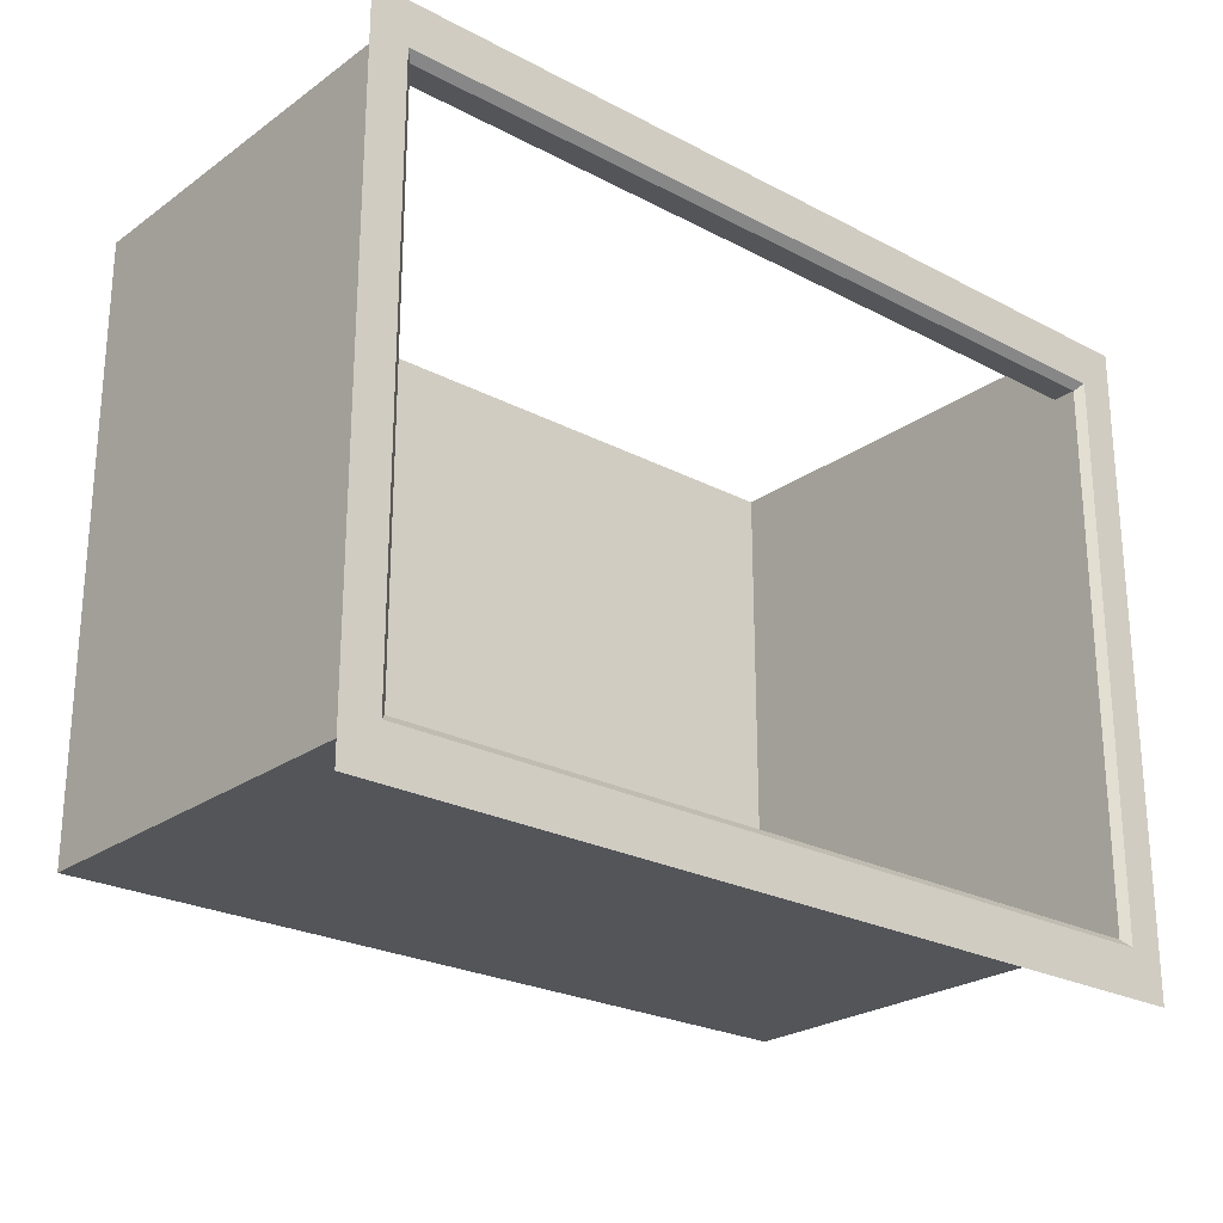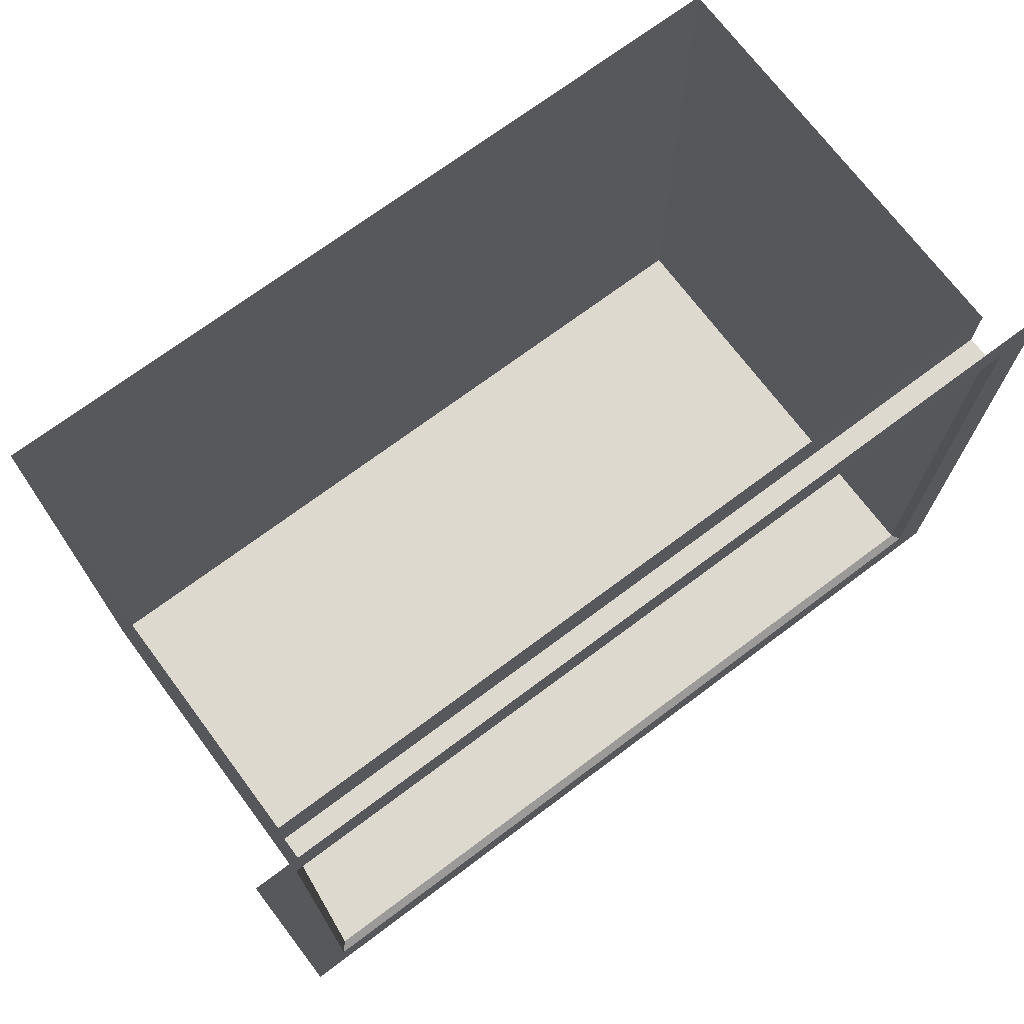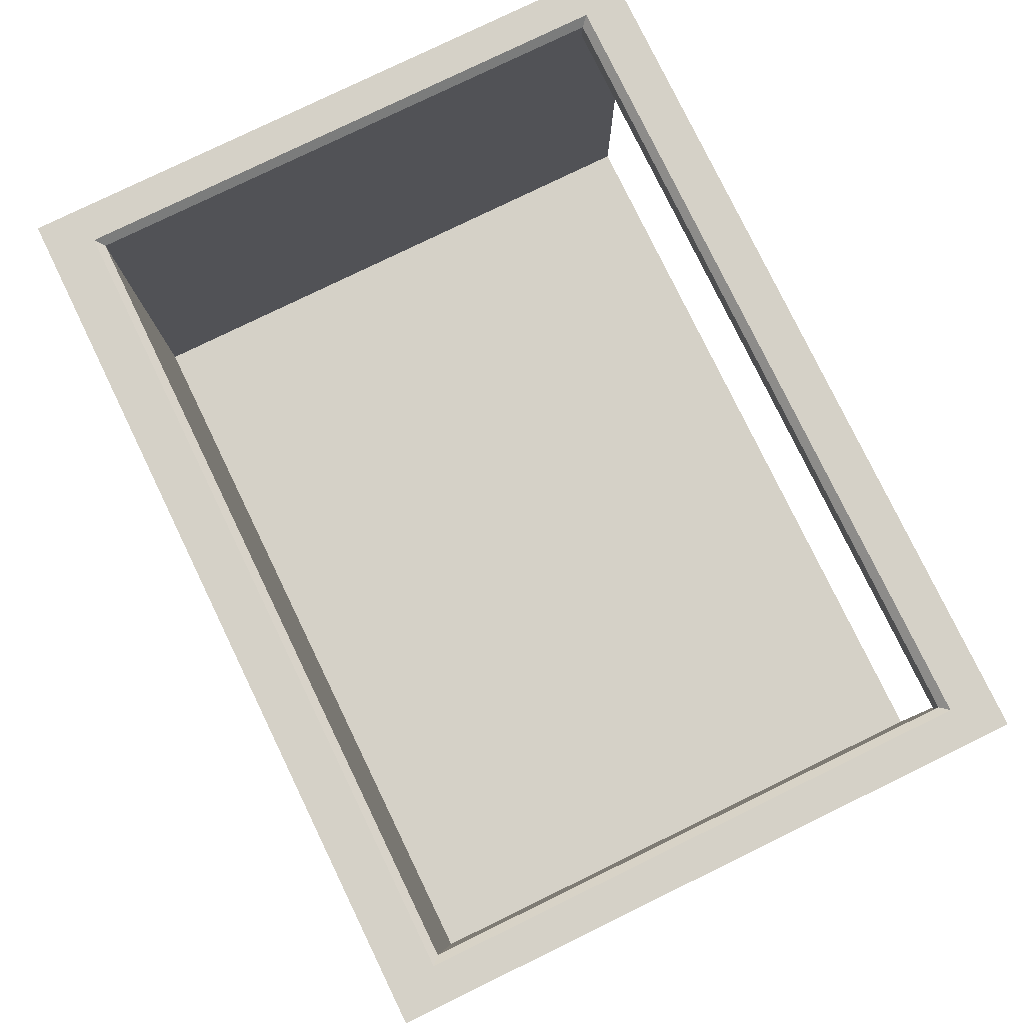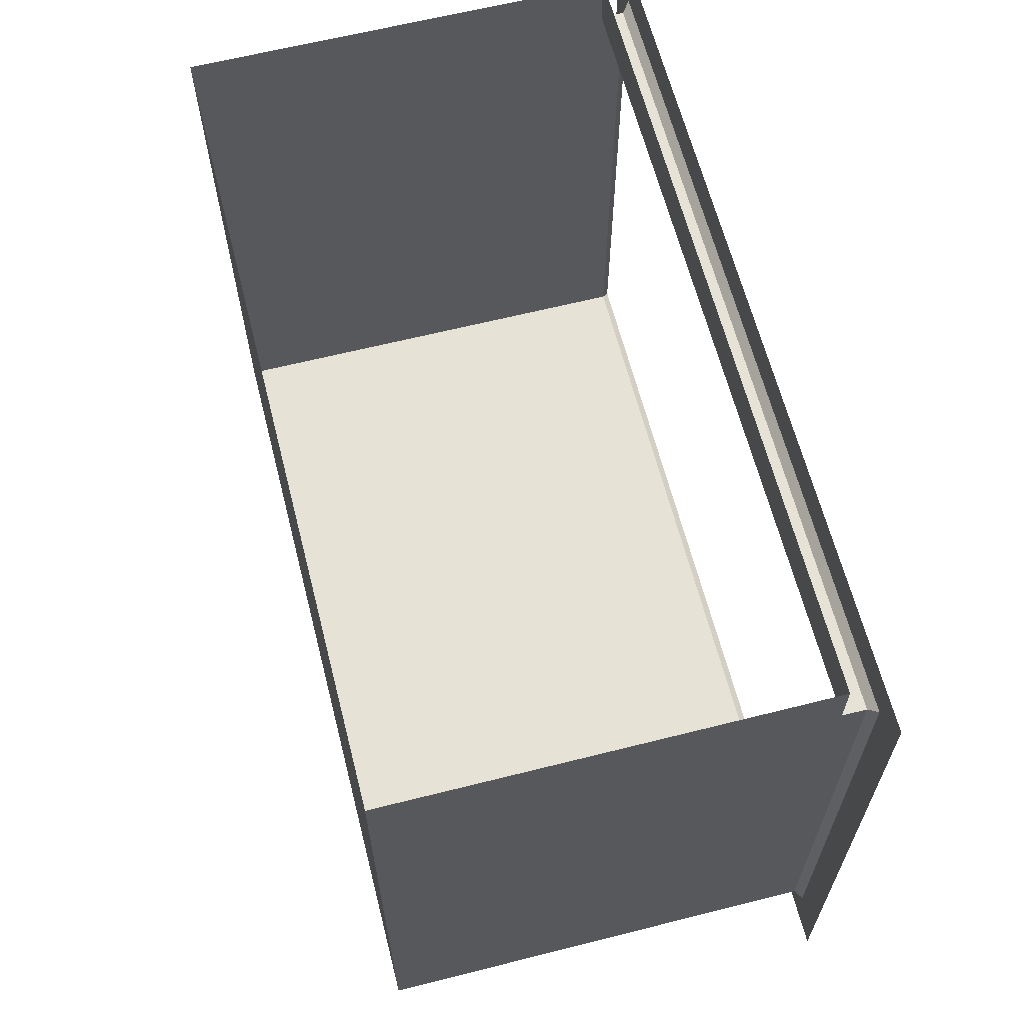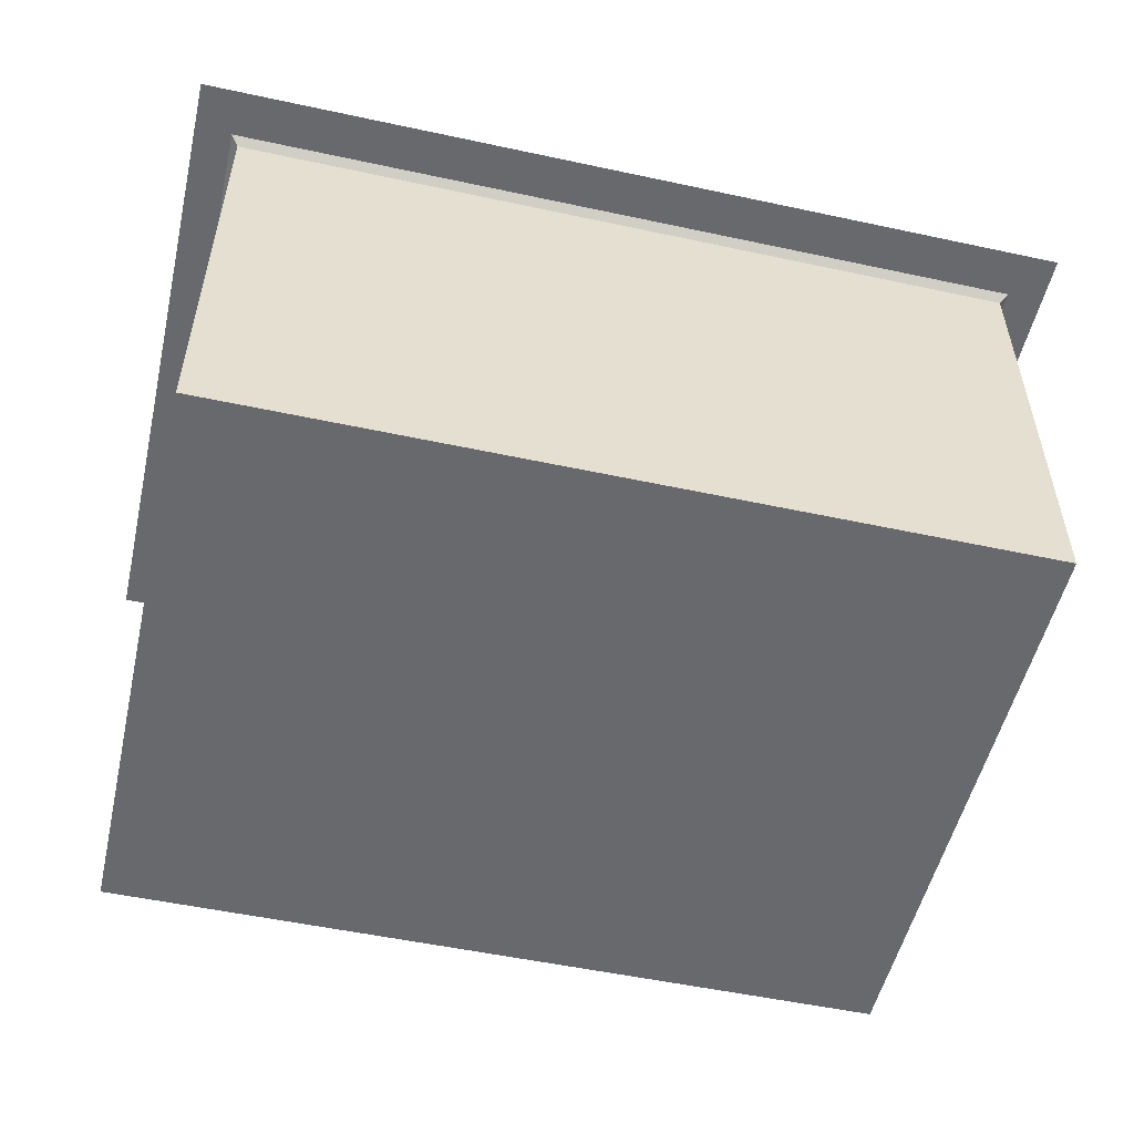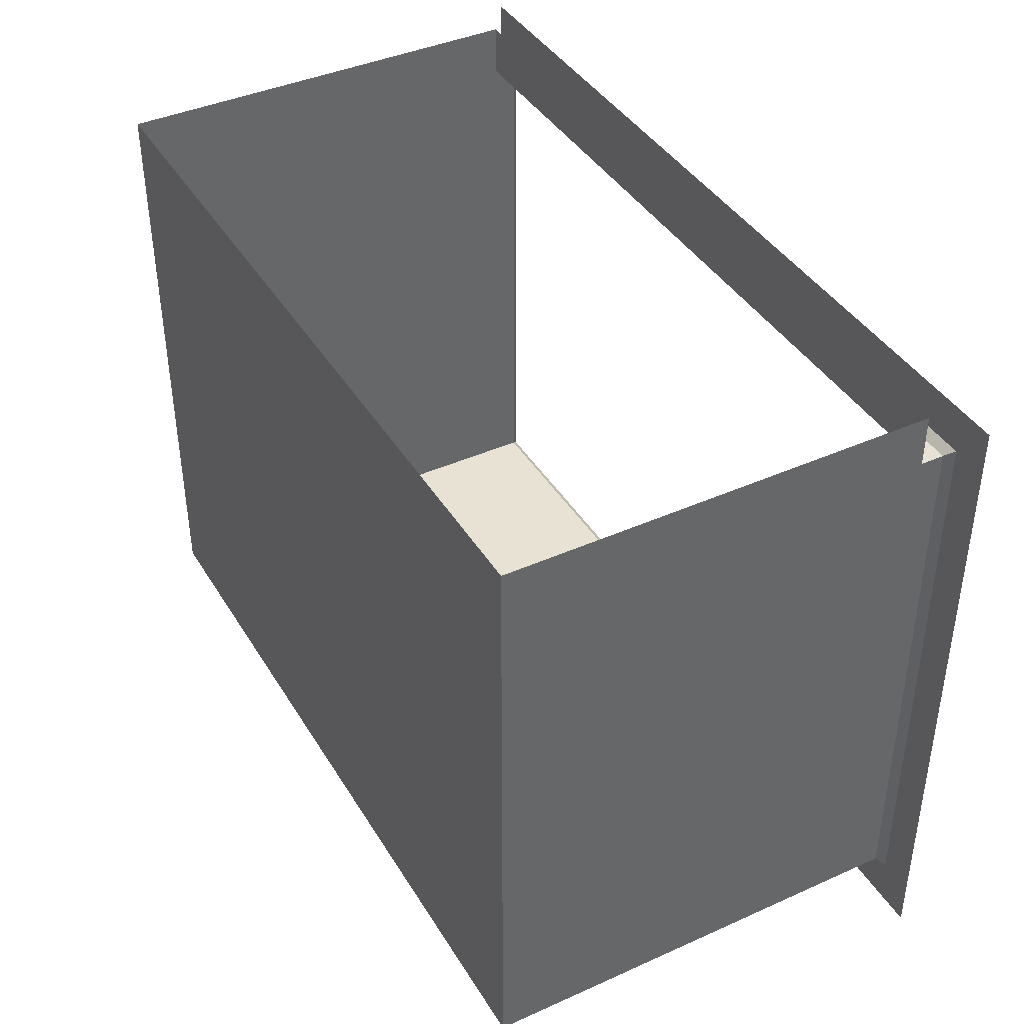
<metadata>
{"format":"obj","ext":"obj","renderer":"f3d","projection":"perspective","resolution":1024,"background":"white","views":[{"elev":-24.5,"azim":-40.8,"up":"+Y"},{"elev":71.5,"azim":-36.8,"up":"+Y"},{"elev":79.5,"azim":64.1,"up":"+Z"},{"elev":63.5,"azim":-104.3,"up":"+Y"},{"elev":-52.8,"azim":-13.0,"up":"+Z"},{"elev":40.8,"azim":-118.7,"up":"+Y"}]}
</metadata>
<code>
v -75 18.31 79.62
v 0 18.31 79.62
v -75 129.5 79.62
v 75 18.31 79.62
v 75 129.5 79.62
v -67.44 27.59 2.387
v 0 27.59 2.387
v -67.44 120.7 2.387
v 67.44 27.59 2.387
v 67.44 120.7 2.387
v 0 120.7 2.387
v 0 129.5 79.62
v 0 120.7 74.39
v -67.44 120.7 74.39
v -67.44 27.59 74.39
v 0 27.59 74.39
v 67.44 27.59 74.39
v 67.44 120.7 74.39
v -67.44 129.5 2.387
v 0 129.5 2.387
v 67.44 129.5 2.387
v -67.44 129.5 74.39
v 0 129.5 74.39
v 67.44 129.5 74.39
v -68.75 26.28 79.62
v -67.44 27.59 78.31
v 0 26.28 79.62
v 0 27.59 78.31
v -68.75 122 79.62
v -67.44 120.7 78.31
v 68.75 26.28 79.62
v 67.44 27.59 78.31
v 67.44 120.7 78.31
v 68.75 122 79.62
v 0 122 79.62
v 0 120.7 78.31
f 15 16 7 6
f 14 15 6 8
f 17 18 10 9
f 16 17 9 7
f 7 9 10 11
f 7 11 8 6
f 8 11 20 19
f 11 10 21 20
f 14 8 19 22
f 13 14 22 23
f 10 18 24 21
f 18 13 23 24
f 25 26 30 29
f 26 25 27 28
f 28 27 31 32
f 29 30 36 35
f 32 31 34 33
f 33 34 35 36
f 1 2 27 25
f 3 1 25 29
f 4 5 34 31
f 2 4 31 27
f 3 29 35 12
f 12 35 34 5
f 36 30 14 13
f 30 26 15 14
f 26 28 16 15
f 28 32 17 16
f 32 33 18 17
f 33 36 13 18

</code>
